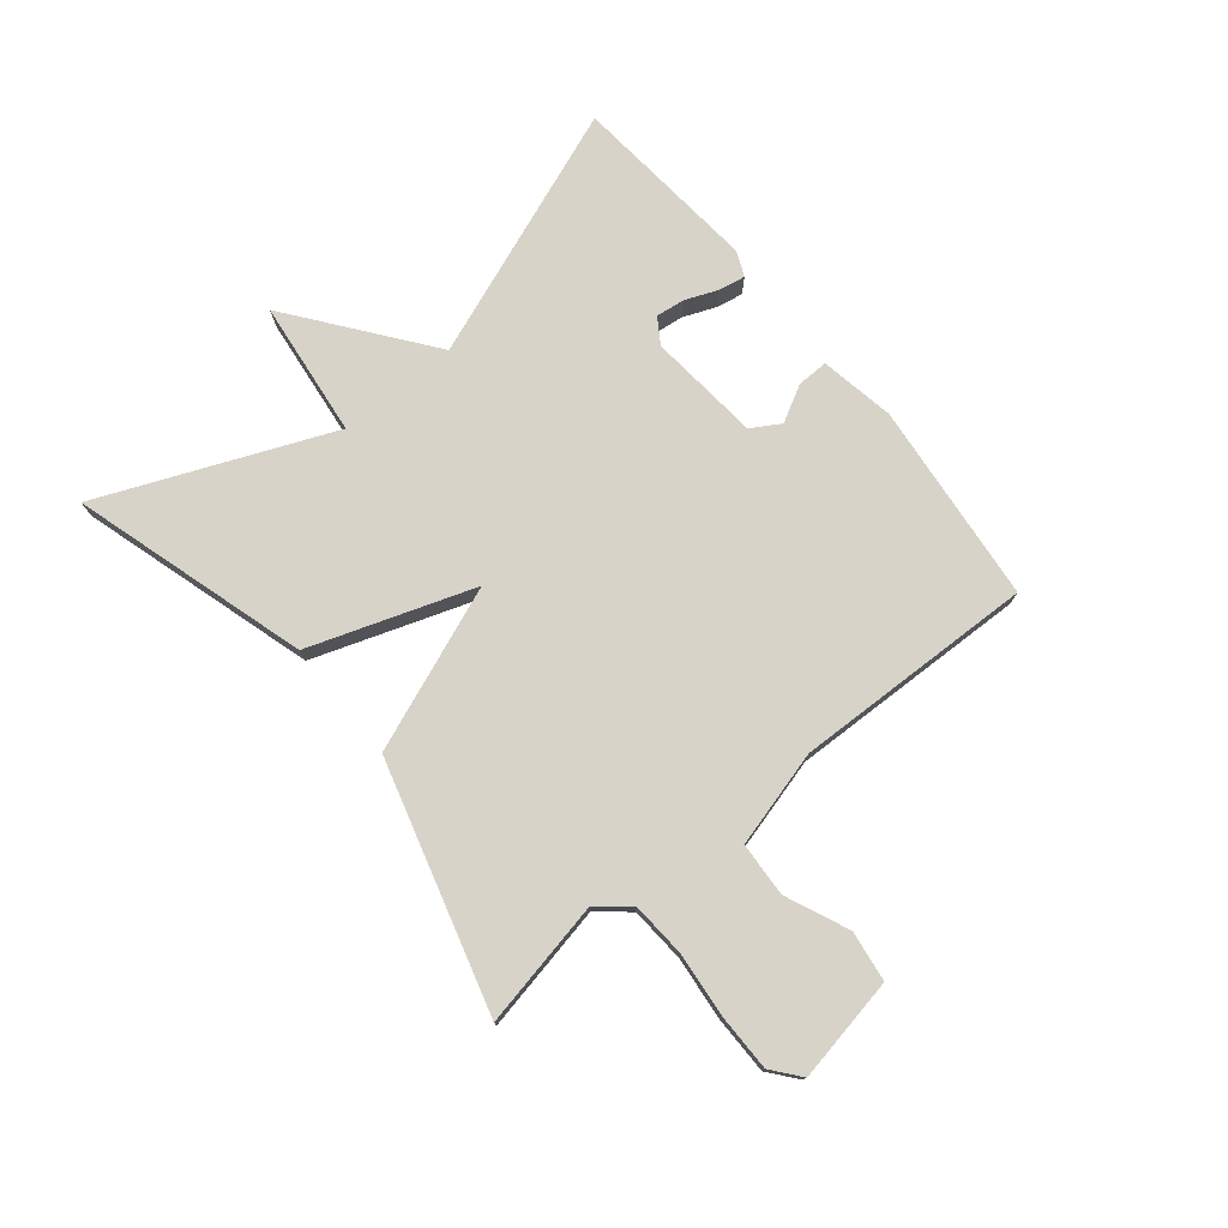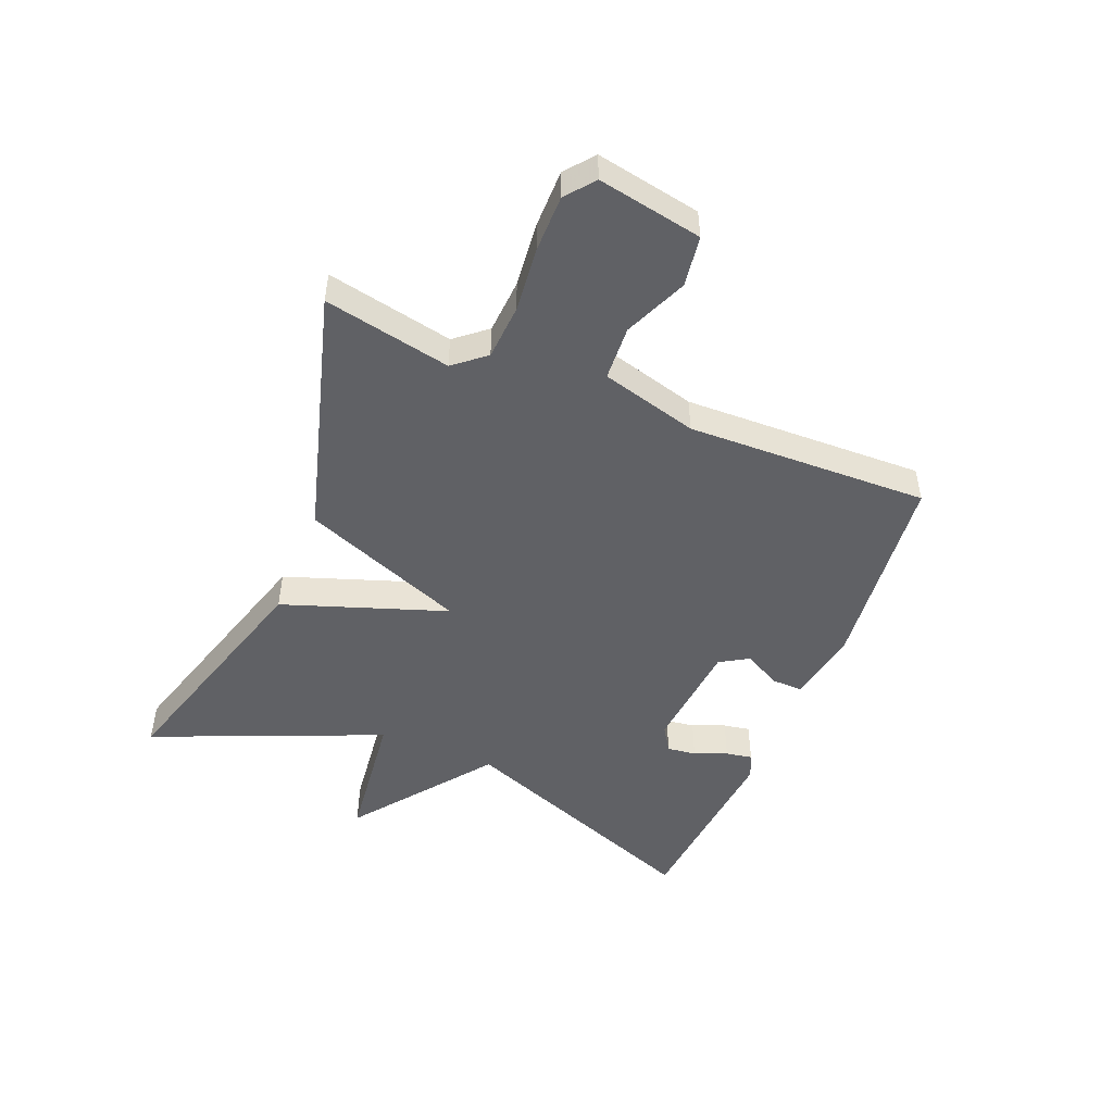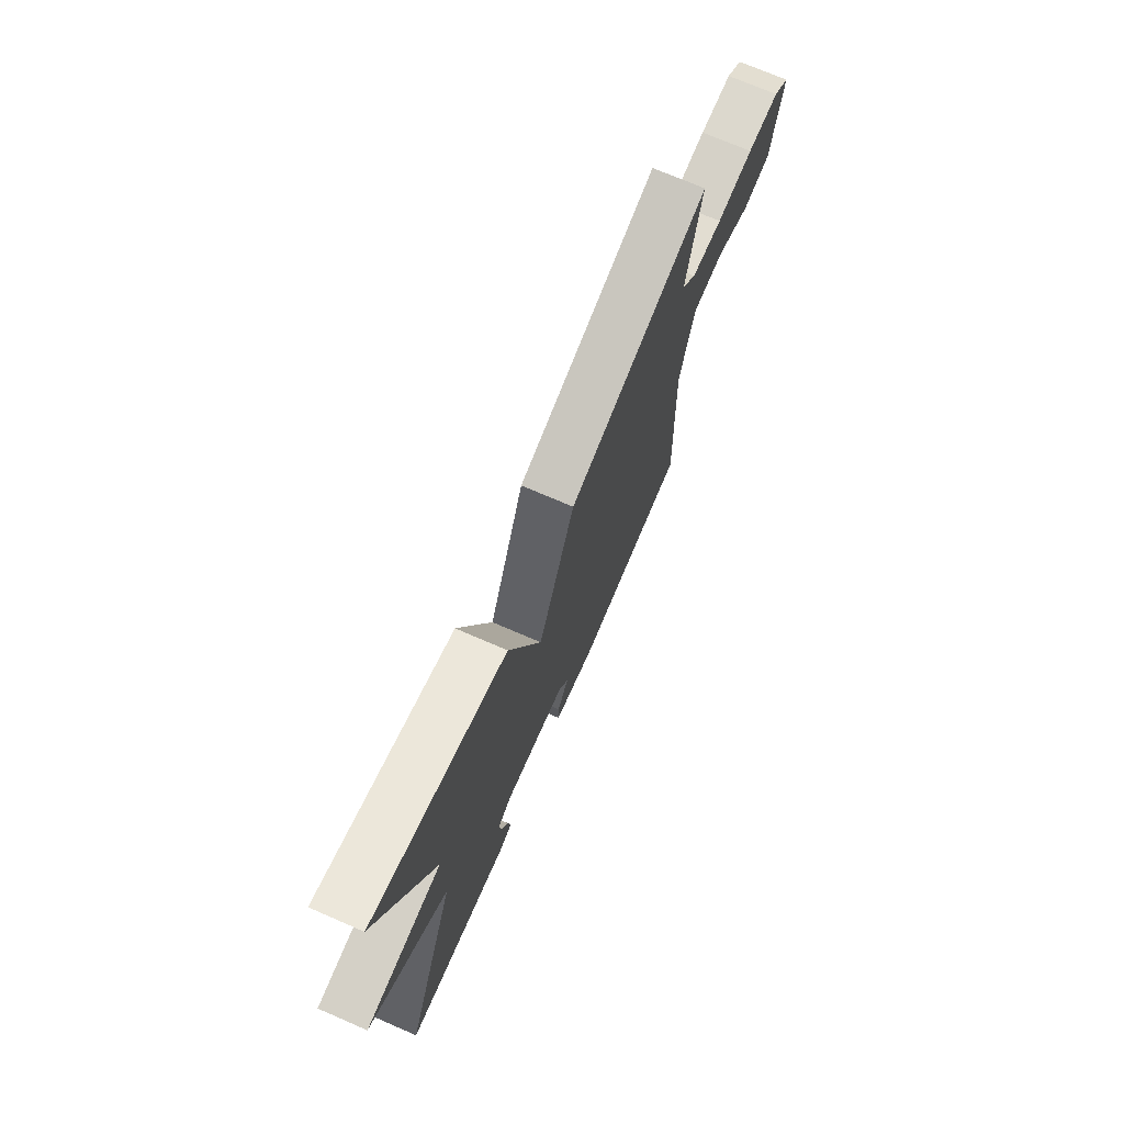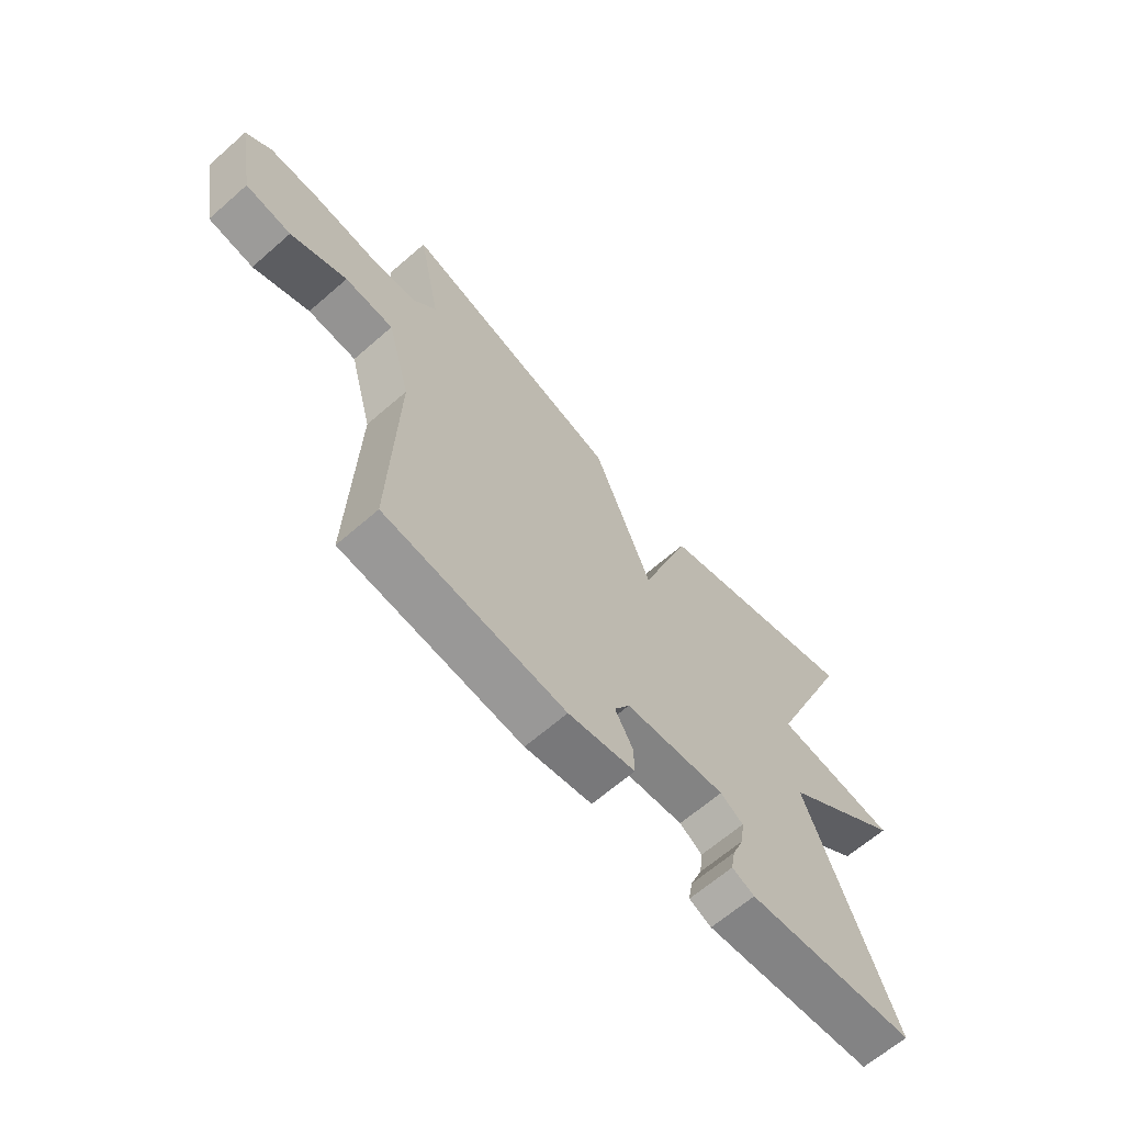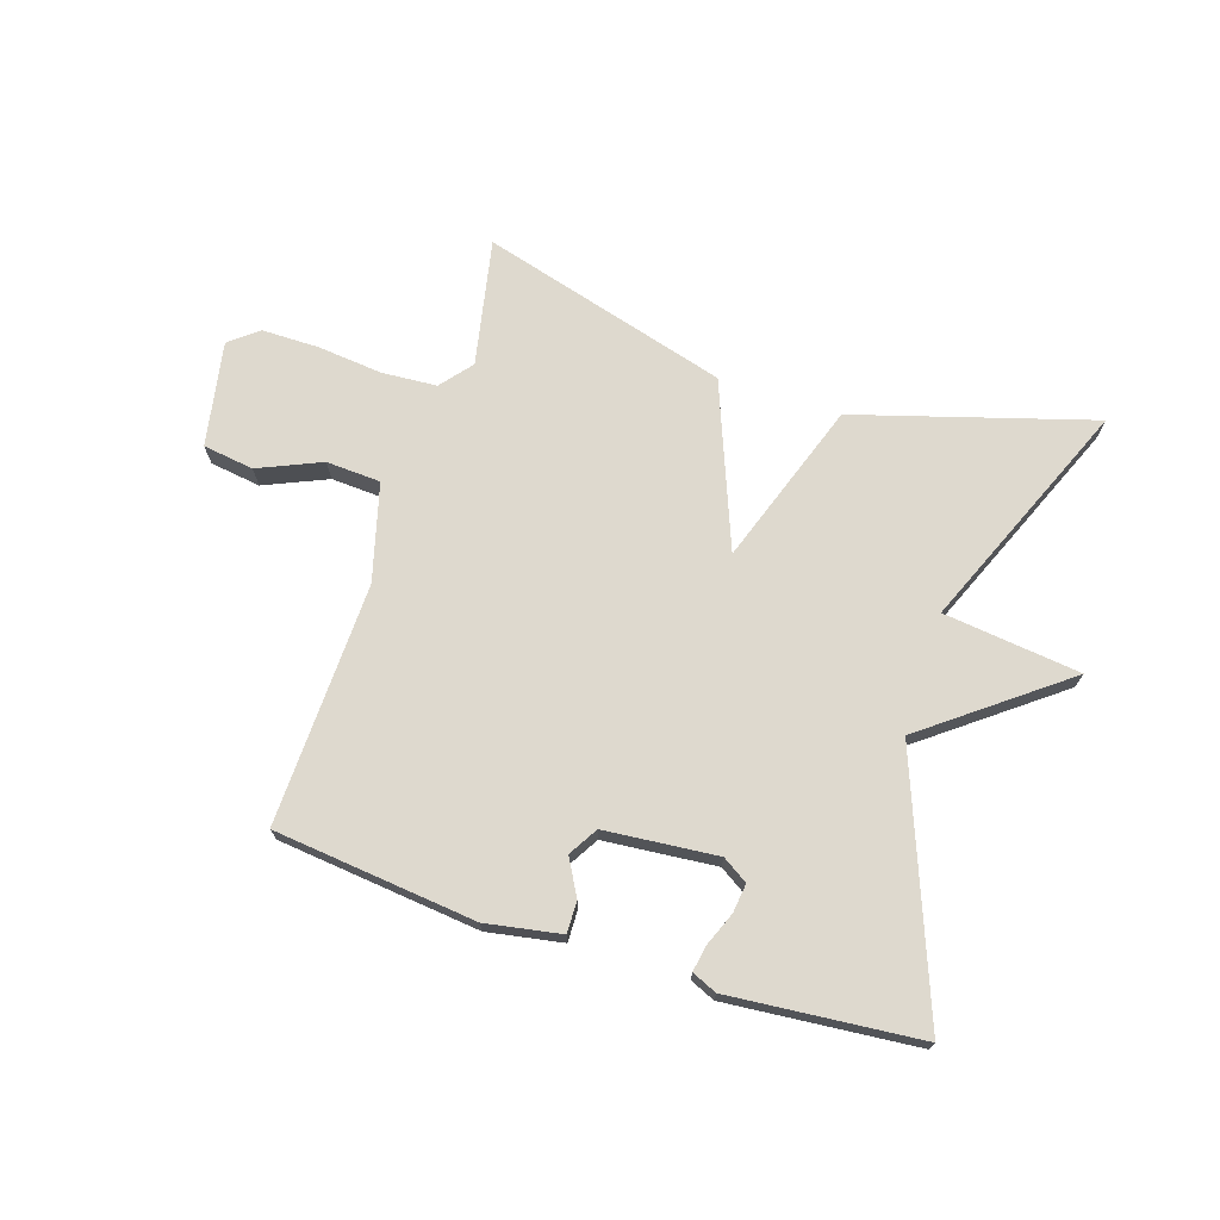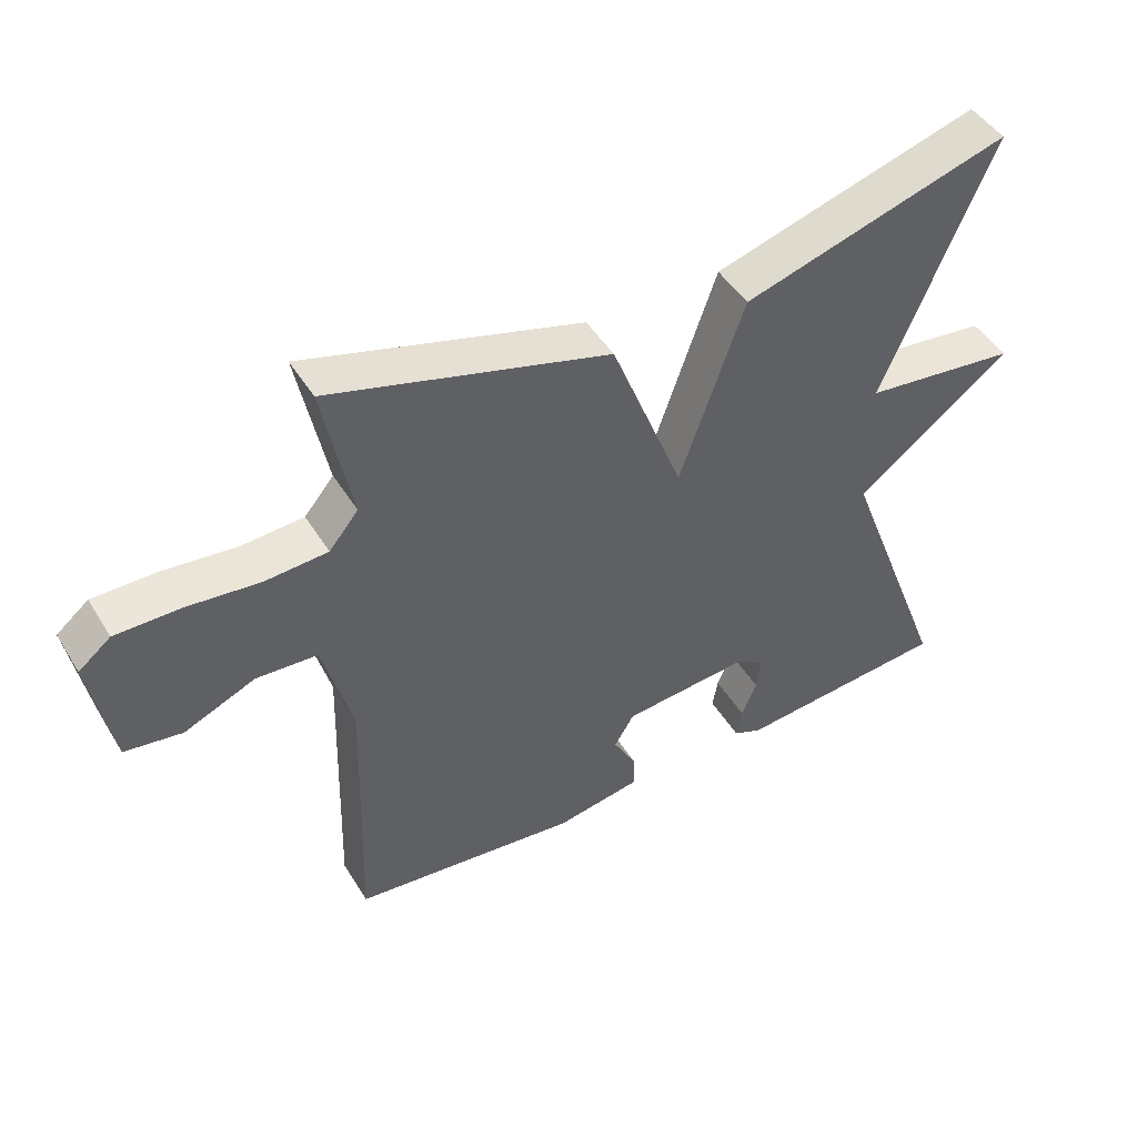
<metadata>
{"format":"obj","ext":"obj","renderer":"f3d","projection":"perspective","resolution":1024,"background":"white","views":[{"elev":75.8,"azim":50.7,"up":"+Y"},{"elev":-48.9,"azim":67.8,"up":"+Y"},{"elev":72.4,"azim":-66.6,"up":"+Z"},{"elev":-64.7,"azim":131.3,"up":"+Z"},{"elev":71.4,"azim":-162.1,"up":"+Y"},{"elev":46.7,"azim":150.0,"up":"+Z"}]}
</metadata>
<code>
v 0.5 0.07 0.5
v 0.458 0.07 0.29
v 0.501 0.07 0.238
v 0.592 0.07 0.232
v 0.7 0.07 0.243
v 0.794 0.07 0.243
v 0.841 0.07 0.205
v 0.809 0.07 0.032
v 0.725 0.07 0.02
v 0.621 0.07 0.065
v 0.531 0.07 0.06
v 0.488 0.07 -0.1
v 0.5 0.07 -0.5
v 0.166 0.07 -0.536
v 0.042 0.07 -0.514
v 0.043 0.07 -0.462
v 0.076 0.07 -0.402
v 0.047 0.07 -0.354
v -0.139 0.07 -0.337
v -0.181 0.07 -0.364
v -0.175 0.07 -0.412
v -0.153 0.07 -0.466
v -0.145 0.07 -0.51
v -0.186 0.07 -0.528
v -0.5 0.07 -0.5
v -0.34 0.07 -0.081
v -0.567 0.07 0.092
v -0.34 0.07 0.119
v -0.5 0.07 0.5
v -0.109 0.07 0.384
v -0.015 0.07 0.113
v 0.091 0.07 0.384
v 0.5 0 0.5
v 0.458 0 0.29
v 0.501 0 0.238
v 0.592 0 0.232
v 0.7 0 0.243
v 0.794 0 0.243
v 0.841 0 0.205
v 0.809 0 0.032
v 0.725 0 0.02
v 0.621 0 0.065
v 0.531 0 0.06
v 0.488 0 -0.1
v 0.5 0 -0.5
v 0.166 0 -0.536
v 0.042 0 -0.514
v 0.043 0 -0.462
v 0.076 0 -0.402
v 0.047 0 -0.354
v -0.139 0 -0.337
v -0.181 0 -0.364
v -0.175 0 -0.412
v -0.153 0 -0.466
v -0.145 0 -0.51
v -0.186 0 -0.528
v -0.5 0 -0.5
v -0.34 0 -0.081
v -0.567 0 0.092
v -0.34 0 0.119
v -0.5 0 0.5
v -0.109 0 0.384
v -0.015 0 0.113
v 0.091 0 0.384
f 31 32 1 2
f 28 29 30 31
f 26 27 28 31
f 26 31 2 3
f 24 25 26
f 23 24 26
f 22 23 26
f 21 22 26
f 20 21 26
f 26 3 4
f 20 26 4
f 19 20 4
f 18 19 4 5
f 17 18 5
f 15 16 17
f 14 15 17
f 13 14 17
f 12 13 17
f 11 12 17
f 11 17 5
f 5 6 7
f 11 5 7
f 10 11 7
f 7 8 9 10
f 34 33 64 63
f 63 62 61 60
f 63 60 59 58
f 35 34 63 58
f 58 57 56
f 58 56 55
f 58 55 54
f 58 54 53
f 58 53 52
f 36 35 58
f 36 58 52
f 36 52 51
f 37 36 51 50
f 37 50 49
f 49 48 47
f 49 47 46
f 49 46 45
f 49 45 44
f 49 44 43
f 37 49 43
f 39 38 37
f 39 37 43
f 39 43 42
f 42 41 40 39
f 1 33 34 2
f 2 34 35 3
f 3 35 36 4
f 4 36 37 5
f 5 37 38 6
f 6 38 39 7
f 7 39 40 8
f 8 40 41 9
f 9 41 42 10
f 10 42 43 11
f 11 43 44 12
f 12 44 45 13
f 13 45 46 14
f 14 46 47 15
f 15 47 48 16
f 16 48 49 17
f 17 49 50 18
f 18 50 51 19
f 19 51 52 20
f 20 52 53 21
f 21 53 54 22
f 22 54 55 23
f 23 55 56 24
f 24 56 57 25
f 25 57 58 26
f 26 58 59 27
f 27 59 60 28
f 28 60 61 29
f 29 61 62 30
f 30 62 63 31
f 31 63 64 32
f 32 64 33 1

</code>
